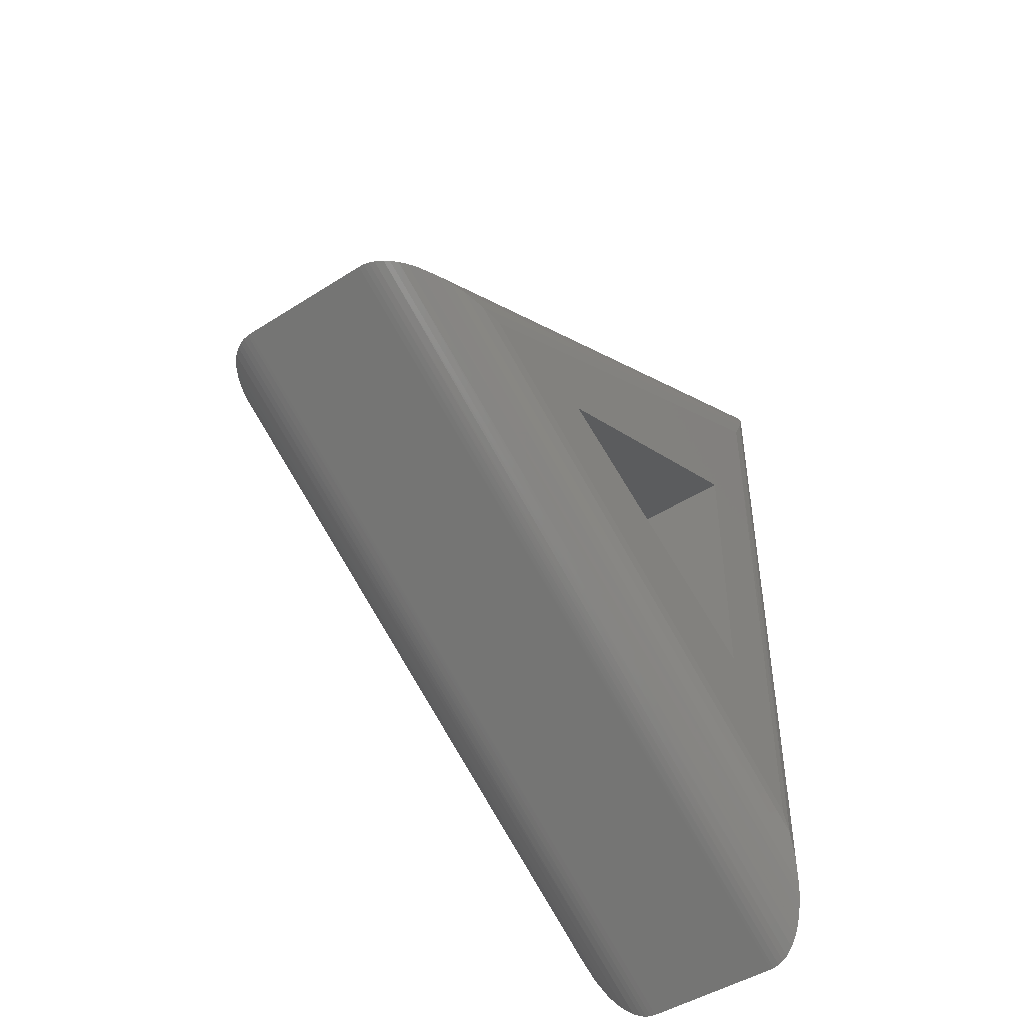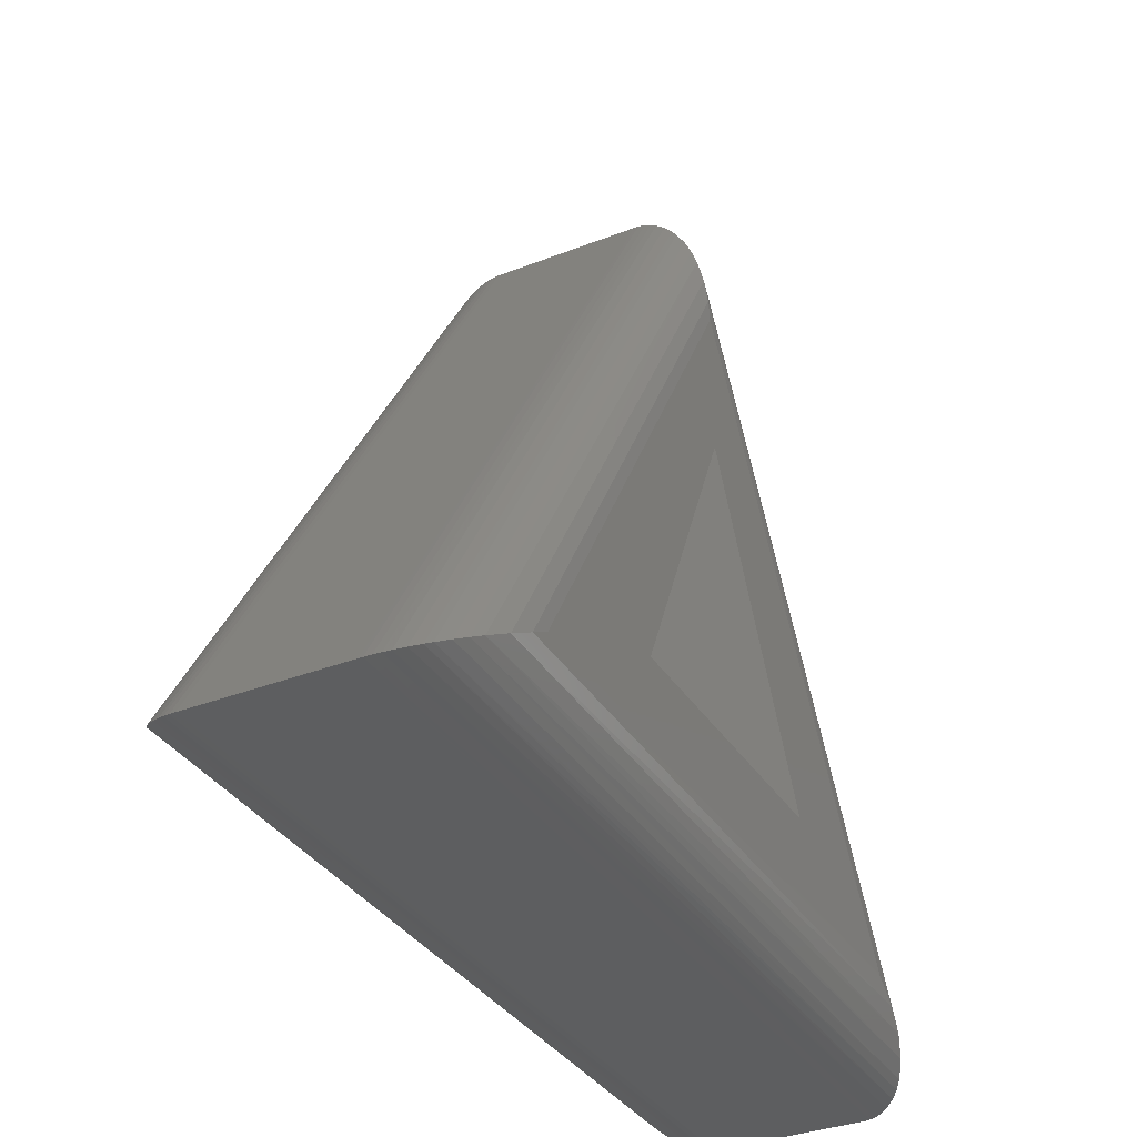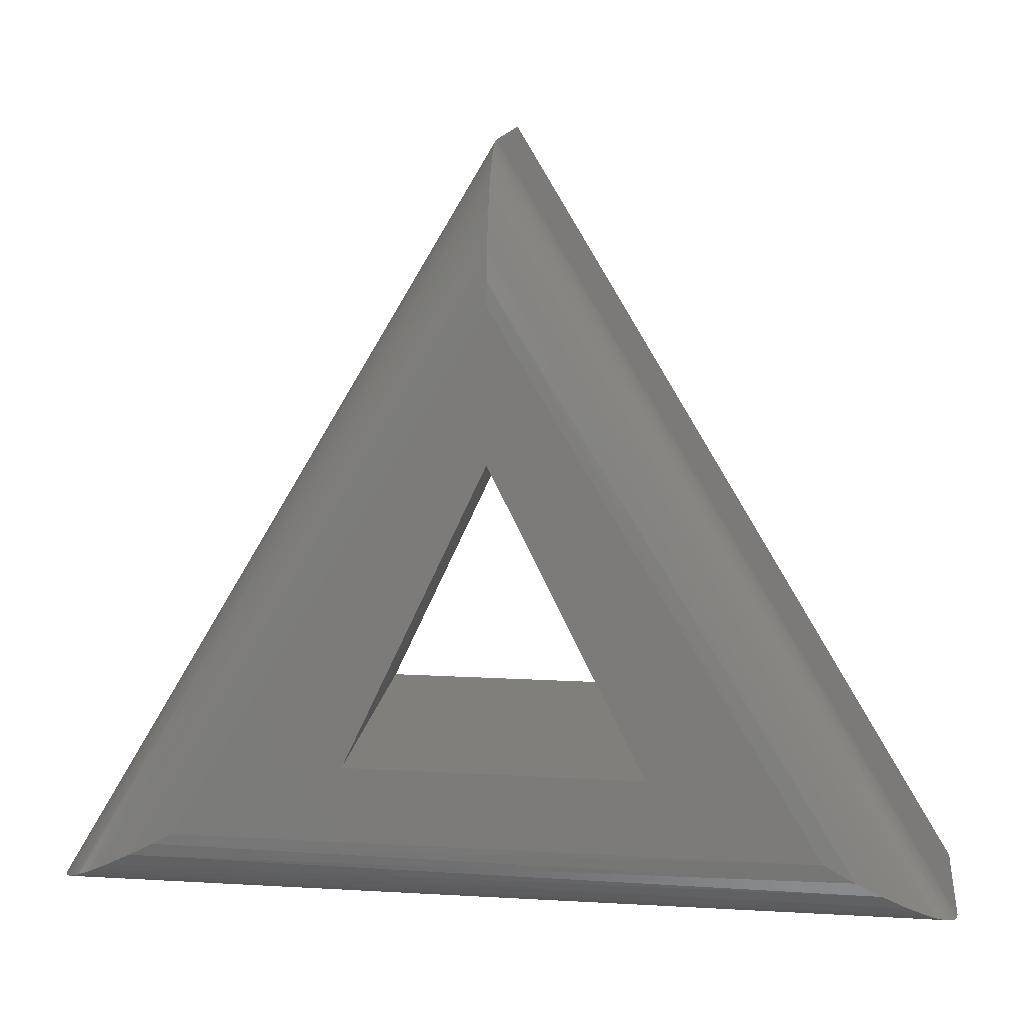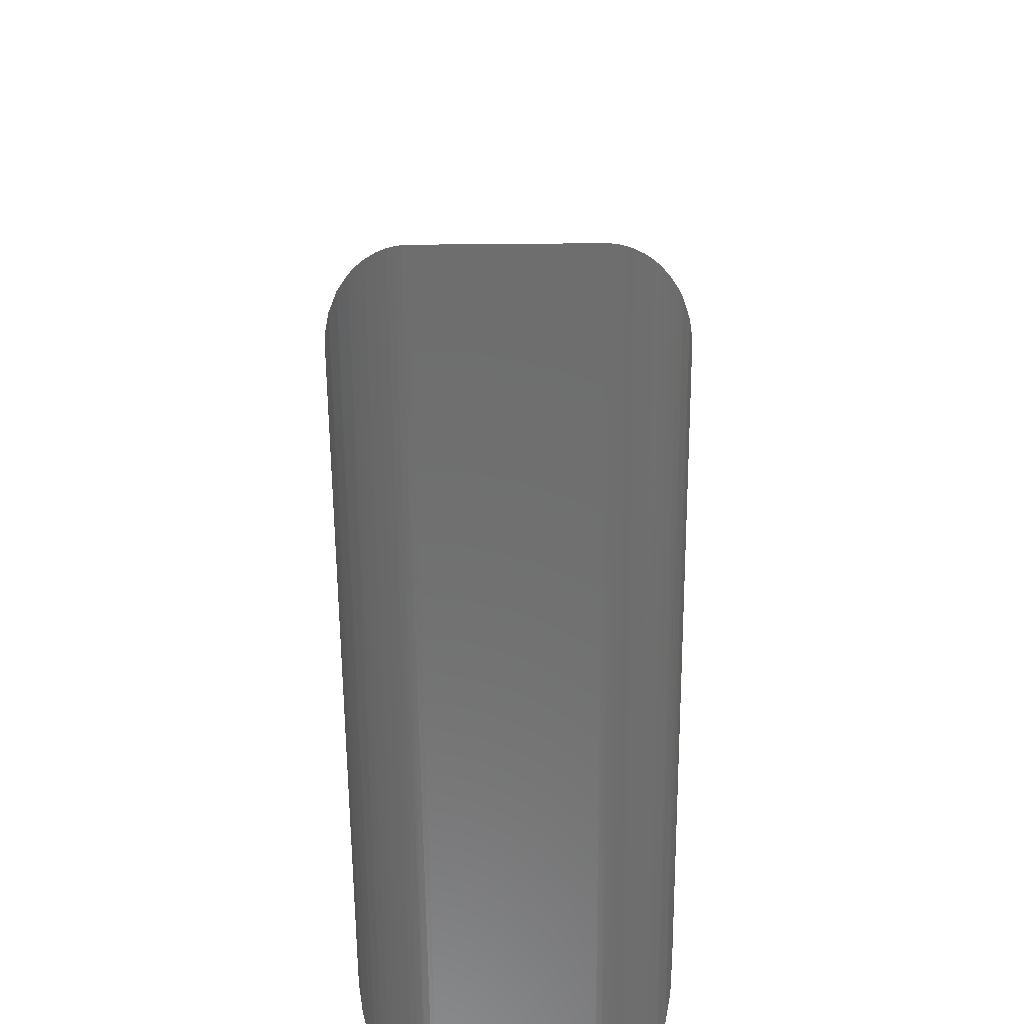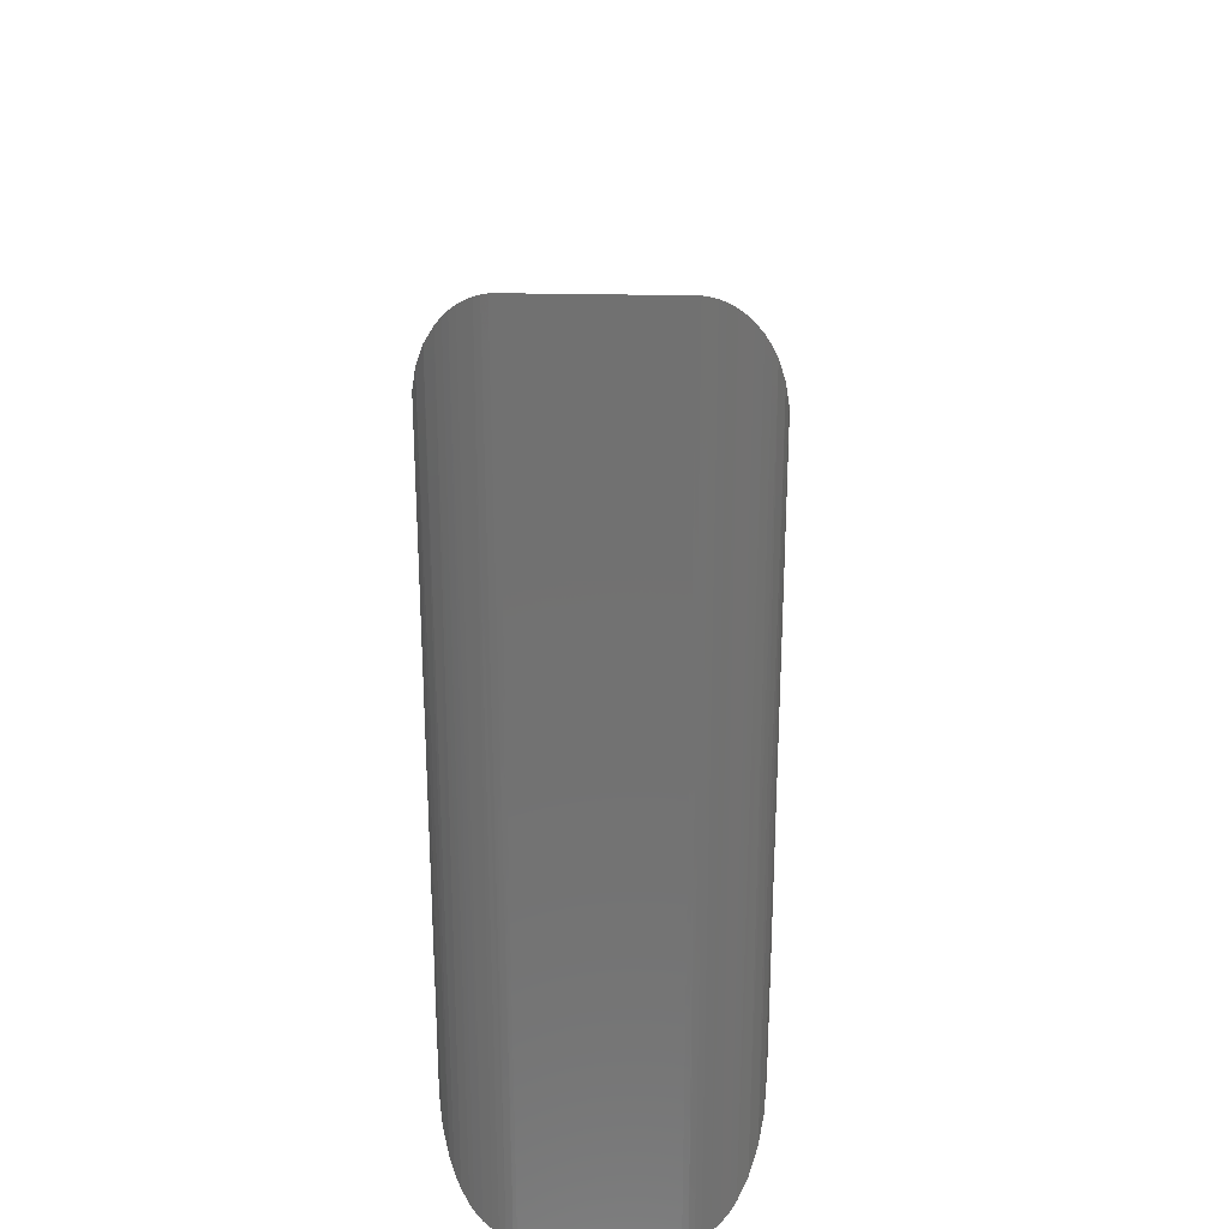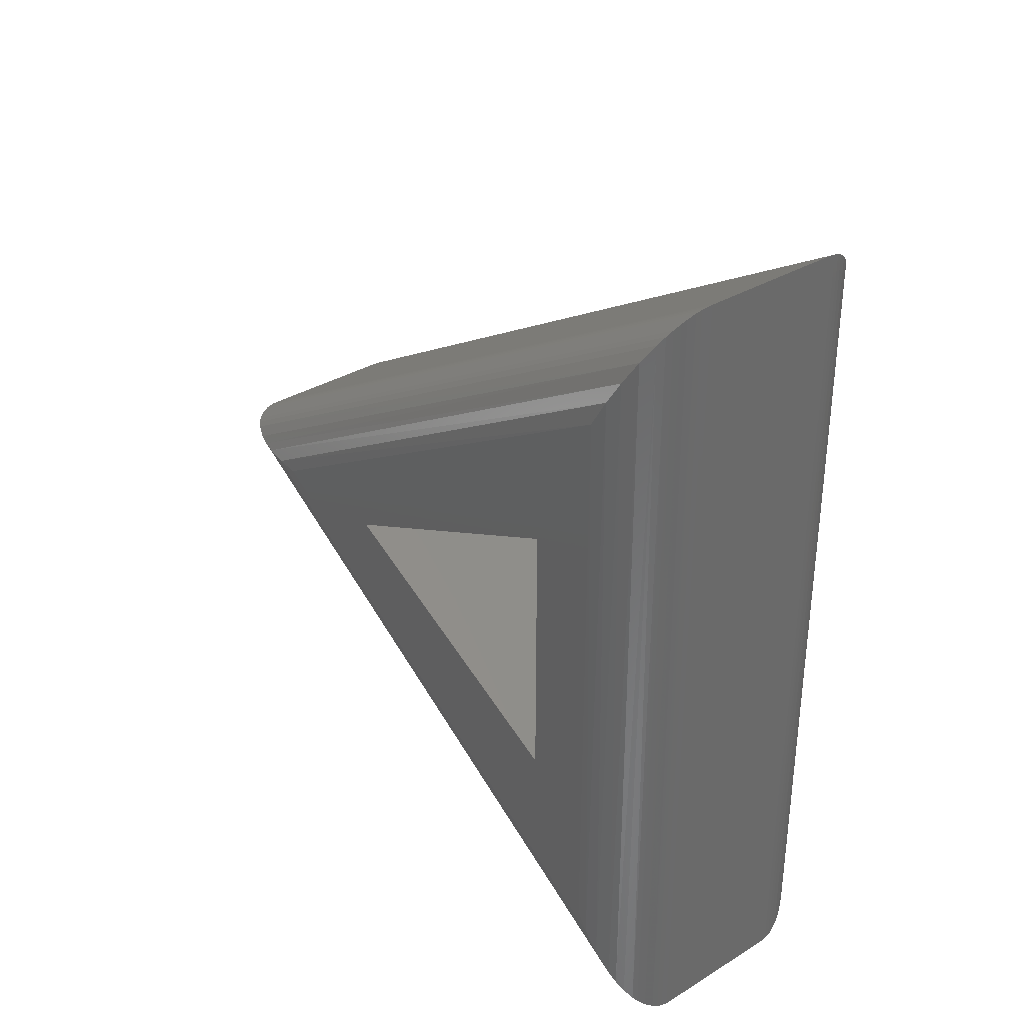
<metadata>
{"format":"stl","ext":"stl","renderer":"f3d","projection":"perspective","resolution":1024,"background":"white","views":[{"elev":-46.8,"azim":36.1,"up":"+Y"},{"elev":-34.7,"azim":-152.3,"up":"+Z"},{"elev":13.7,"azim":-82.7,"up":"+Z"},{"elev":-60.2,"azim":0.5,"up":"+Z"},{"elev":26.2,"azim":-177.9,"up":"+Y"},{"elev":33.9,"azim":140.6,"up":"+Y"}]}
</metadata>
<code>
# stl→obj: 87 verts, 174 faces
v 0.1875 0.003947 0.4987
v 0.0625 0.003947 0.4987
v 0.1875 -0.375 -0.125
v 0.0625 -0.375 -0.125
v 0.1875 0.375 -0.125
v 0.0625 0.375 -0.125
v -3.469e-18 0.2651 -0.0625
v -3.469e-18 -0.2639 -0.0625
v -7.012e-18 -0.1224 0.001316
v -7.012e-18 0.1224 0.001316
v -2.104e-17 0.003947 0.2539
v -2.789e-17 0.003384 0.3774
v 0.0594 0.003947 0.4985
v 0.05755 -0.3747 -0.1248
v 0.0007742 0.003472 0.3964
v 0.001762 -0.2901 -0.07723
v 0.003714 0.003575 0.4186
v 0.005963 -0.3113 -0.08914
v 0.009005 0.003675 0.4401
v 0.01304 -0.3318 -0.1007
v 0.01347 0.003733 0.4526
v 0.02146 -0.3477 -0.1096
v 0.01911 0.003789 0.4647
v 0.02576 0.003839 0.4755
v 0.02683 -0.3551 -0.1138
v 0.02964 0.003862 0.4806
v 0.03311 -0.3619 -0.1177
v 0.03622 0.003895 0.4874
v 0.041 -0.3682 -0.1212
v 0.04345 0.003921 0.4929
v 0.04787 -0.3719 -0.1233
v 0.04853 0.003933 0.4956
v 0.05272 -0.3736 -0.1242
v 0.05367 0.003942 0.4975
v 0.003885 0.3032 -0.08419
v 0.009567 0.3235 -0.09573
v 0.01383 0.334 -0.1017
v 0.01914 0.3443 -0.1075
v 0.02579 0.354 -0.1131
v 0.02968 0.3586 -0.1157
v 0.03632 0.3649 -0.1193
v 0.04359 0.3698 -0.1221
v 0.04871 0.3723 -0.1235
v 0.0007743 0.2823 -0.07231
v 0.05951 0.3749 -0.1249
v 0.05388 0.3739 -0.1244
v 0.25 0.2651 -0.0625
v 0.25 0.003384 0.3774
v 0.25 0.003947 0.2539
v 0.25 0.1224 0.001316
v 0.25 -0.1224 0.001316
v 0.25 -0.2639 -0.0625
v 0.2489 0.003489 0.4004
v 0.2492 -0.2813 -0.07231
v 0.1905 -0.3749 -0.1249
v 0.1924 0.003946 0.4983
v 0.1961 -0.3739 -0.1244
v 0.1973 0.00394 0.4972
v 0.2013 -0.3723 -0.1235
v 0.2021 0.003932 0.4953
v 0.2064 -0.3698 -0.1221
v 0.209 0.003913 0.4913
v 0.2137 -0.3648 -0.1193
v 0.2134 0.003897 0.4878
v 0.2187 0.003871 0.4825
v 0.2203 -0.3585 -0.1157
v 0.2242 -0.3538 -0.1131
v 0.2235 0.003842 0.4766
v 0.2287 0.003804 0.4685
v 0.2309 -0.3439 -0.1075
v 0.2361 -0.3338 -0.1018
v 0.237 0.003727 0.4513
v 0.2403 -0.3233 -0.09592
v 0.2418 0.003662 0.4375
v 0.2454 0.003593 0.4232
v 0.2461 -0.3026 -0.08429
v 0.2482 0.291 -0.07721
v 0.1924 0.3747 -0.1248
v 0.1973 0.3736 -0.1242
v 0.2021 0.3719 -0.1233
v 0.209 0.3683 -0.1212
v 0.2134 0.3651 -0.1194
v 0.2186 0.3605 -0.1167
v 0.2232 0.3553 -0.1138
v 0.237 0.3323 -0.1007
v 0.244 0.3119 -0.08912
v 0.2285 0.348 -0.1096
f 1 2 3
f 3 2 4
f 5 6 1
f 1 6 2
f 3 4 5
f 5 4 6
f 7 8 9
f 7 9 10
f 7 10 11
f 7 11 12
f 12 11 8
f 8 11 9
f 4 13 14
f 4 2 13
f 8 15 12
f 8 16 15
f 17 15 16
f 16 18 17
f 19 17 18
f 18 20 19
f 19 20 21
f 21 20 22
f 22 23 21
f 24 23 22
f 22 25 24
f 26 24 25
f 25 27 26
f 26 27 28
f 28 27 29
f 28 29 30
f 30 29 31
f 30 31 32
f 32 31 33
f 32 33 34
f 34 33 14
f 34 14 13
f 7 12 15
f 35 17 19
f 35 19 36
f 36 19 21
f 36 21 37
f 37 21 23
f 37 23 38
f 38 23 24
f 38 24 39
f 39 24 26
f 39 26 40
f 40 26 28
f 40 28 41
f 41 28 30
f 41 30 42
f 42 30 32
f 42 32 43
f 43 32 34
f 17 35 15
f 15 35 44
f 15 44 7
f 2 6 13
f 13 6 45
f 13 45 34
f 34 45 46
f 34 46 43
f 6 14 45
f 6 4 14
f 8 44 16
f 8 7 44
f 16 44 35
f 16 35 18
f 18 35 36
f 18 36 20
f 36 37 20
f 22 20 37
f 22 37 38
f 22 38 39
f 22 39 25
f 25 39 40
f 25 40 27
f 40 41 27
f 29 27 41
f 41 42 29
f 31 29 42
f 31 42 43
f 33 31 43
f 43 46 33
f 14 33 46
f 46 45 14
f 47 48 49
f 47 49 50
f 47 50 51
f 47 51 52
f 48 52 49
f 49 52 51
f 52 53 54
f 52 48 53
f 1 55 56
f 1 3 55
f 56 55 57
f 56 57 58
f 58 57 59
f 58 59 60
f 60 59 61
f 60 61 62
f 62 61 63
f 62 63 64
f 65 64 63
f 63 66 65
f 65 66 67
f 65 67 68
f 69 68 67
f 67 70 69
f 69 70 71
f 69 71 72
f 72 71 73
f 72 73 74
f 75 74 73
f 73 76 75
f 53 75 76
f 76 54 53
f 47 53 48
f 47 77 53
f 78 58 79
f 79 58 60
f 79 60 80
f 80 60 62
f 80 62 81
f 81 62 64
f 81 64 82
f 82 64 65
f 82 65 83
f 83 65 68
f 83 68 84
f 84 68 69
f 85 72 74
f 85 74 86
f 74 75 86
f 77 86 75
f 75 53 77
f 5 1 78
f 78 1 56
f 78 56 58
f 72 85 69
f 69 85 87
f 69 87 84
f 47 54 77
f 47 52 54
f 5 55 3
f 5 78 55
f 57 55 78
f 78 79 57
f 57 79 80
f 57 80 59
f 61 59 80
f 80 81 61
f 61 81 82
f 61 82 63
f 63 82 83
f 63 83 66
f 66 83 84
f 66 84 67
f 67 84 87
f 67 87 70
f 71 70 87
f 87 85 71
f 73 71 85
f 85 86 73
f 73 86 76
f 76 86 77
f 76 77 54
f 9 51 10
f 10 51 50
f 50 49 10
f 10 49 11
f 49 51 11
f 11 51 9

</code>
